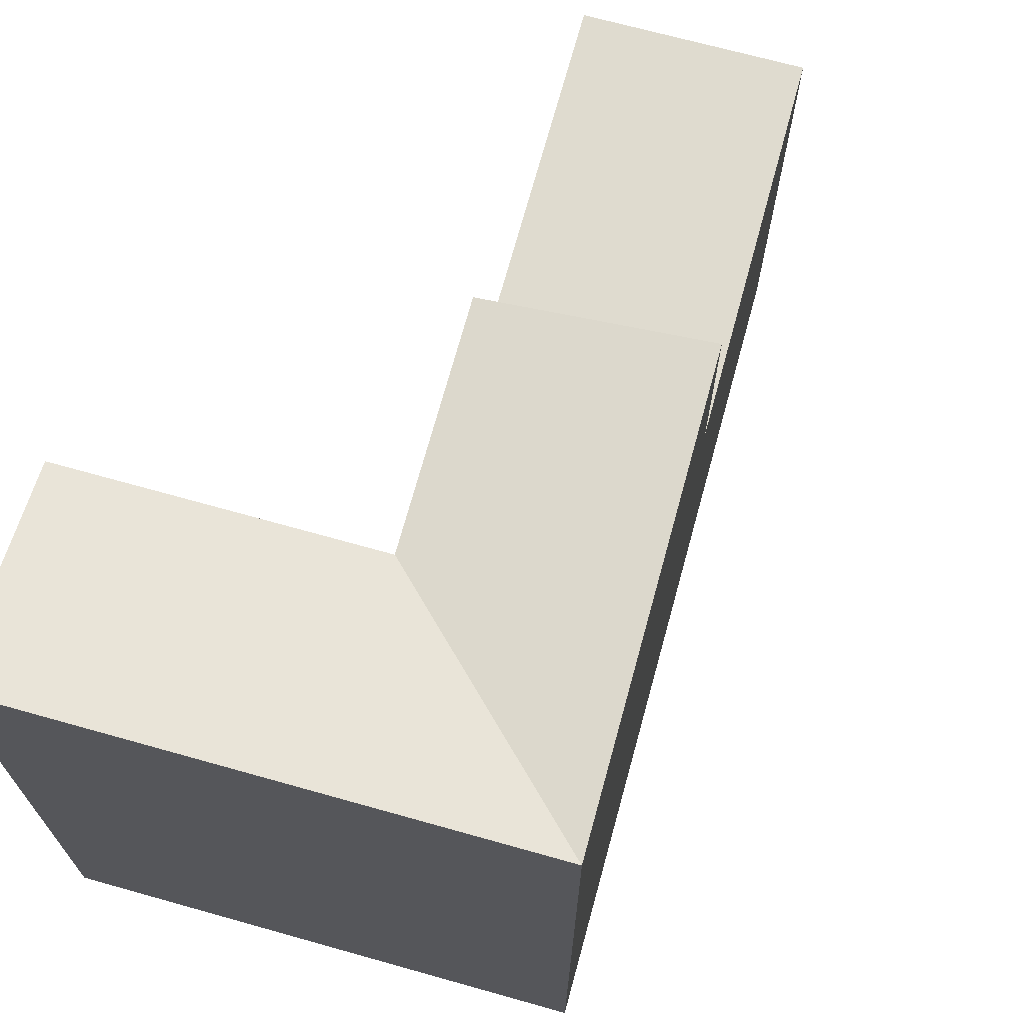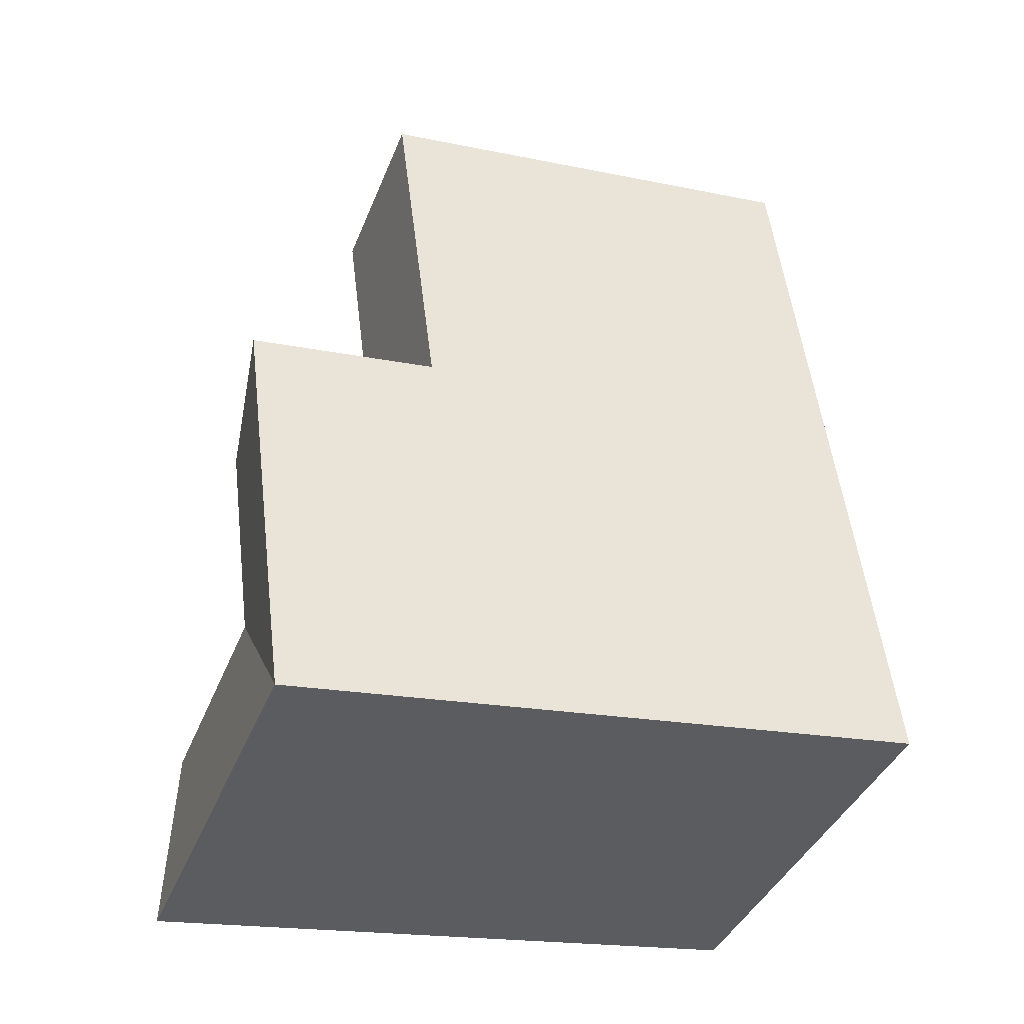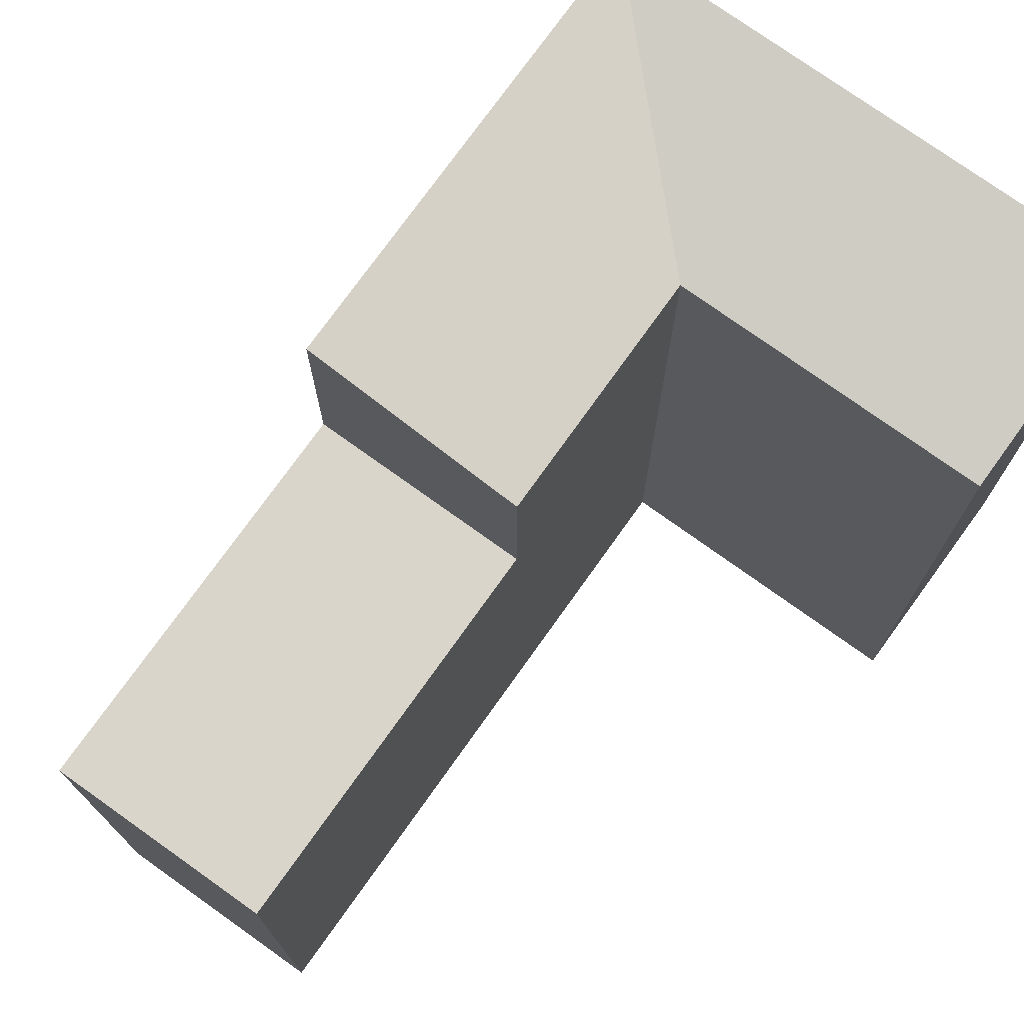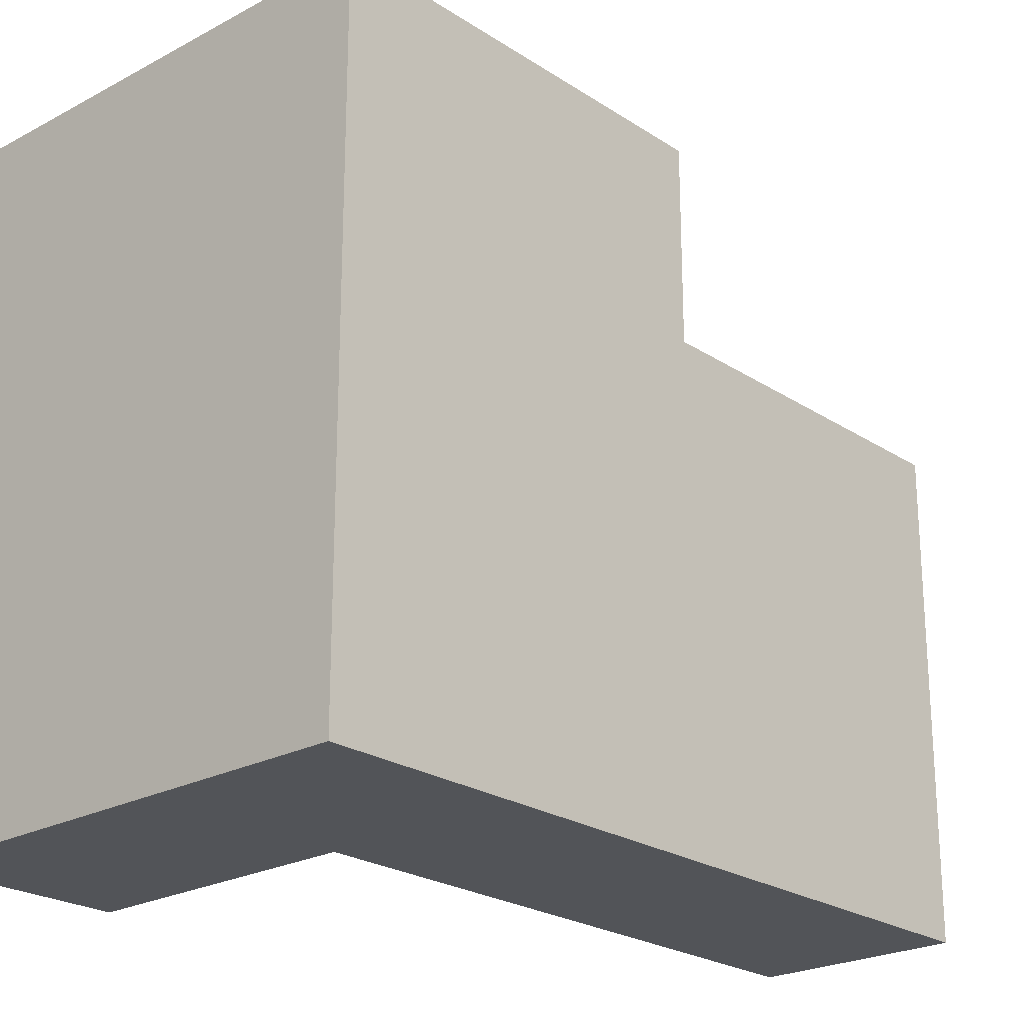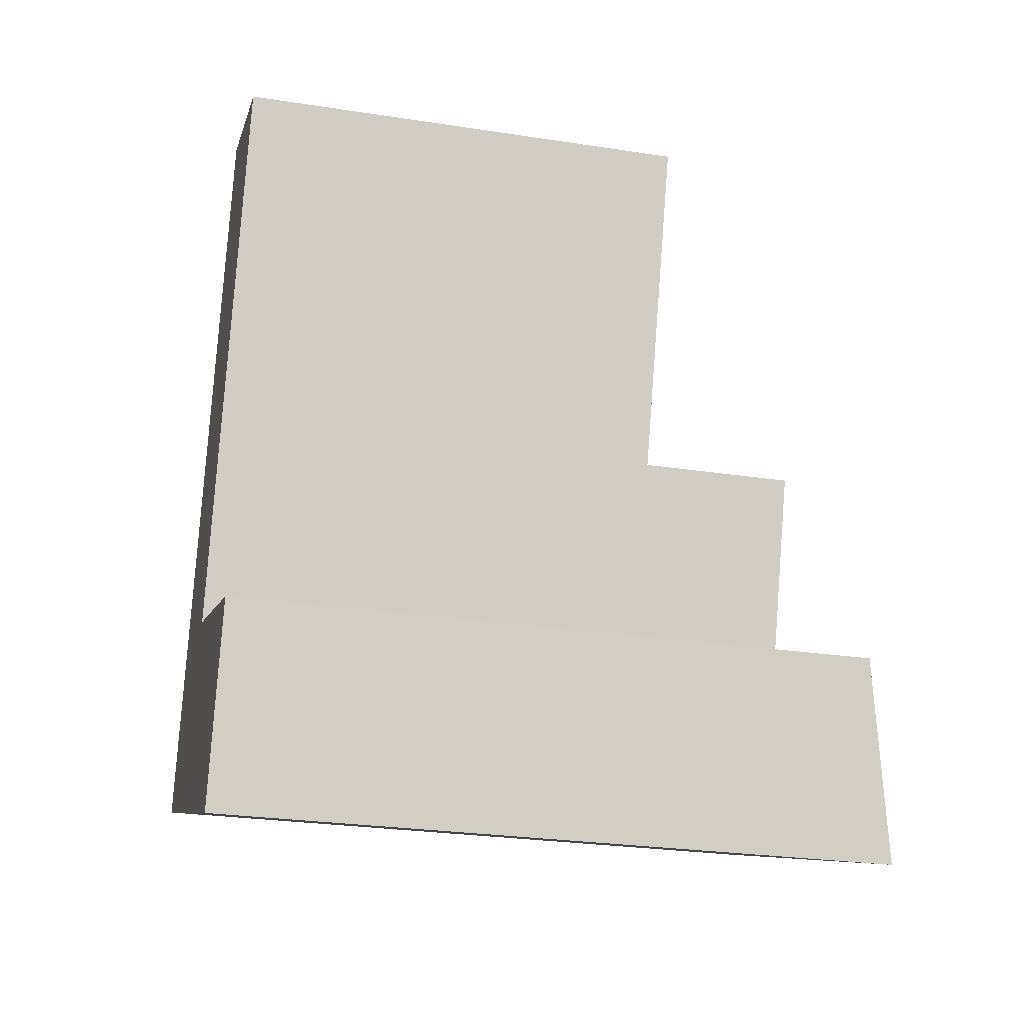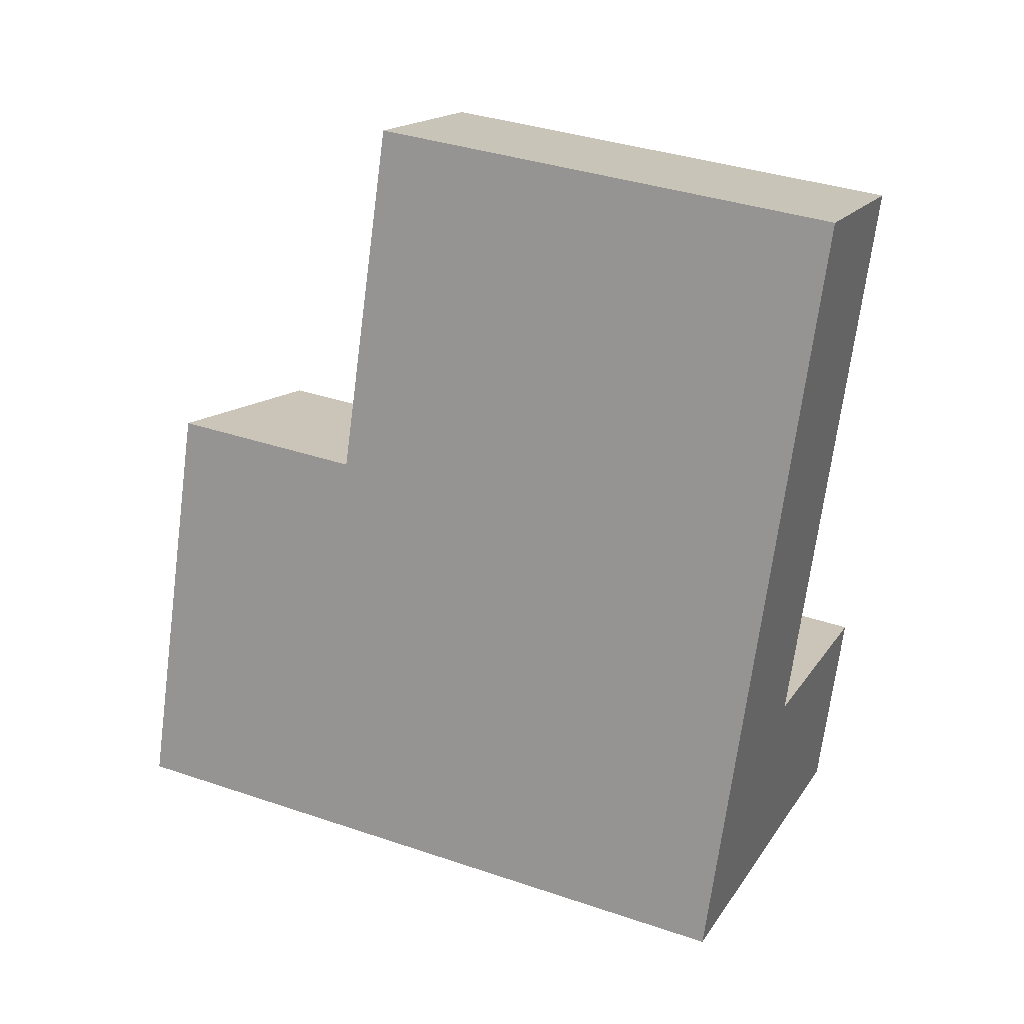
<metadata>
{"format":"obj","ext":"obj","renderer":"f3d","projection":"perspective","resolution":1024,"background":"white","views":[{"elev":70.5,"azim":-145.7,"up":"+Y"},{"elev":-19.0,"azim":-111.4,"up":"+Z"},{"elev":74.7,"azim":54.4,"up":"+Y"},{"elev":-23.2,"azim":-118.9,"up":"+Y"},{"elev":-27.1,"azim":76.7,"up":"+Z"},{"elev":37.0,"azim":-66.4,"up":"+Z"}]}
</metadata>
<code>
v  15.51 3.197e-16 -5.221
v  8.613 -2.599e-16 4.244
v  6.409 1.321e-16 -2.157
v  17.64 -7.387e-17 1.206
v  2.205 -3.92e-16 6.401
v  0 0 0
v  4.651 -8.27e-16 13.51
v  8.621 -1.533e-15 25.03
v  11.06 -6.949e-16 11.35
v  15.01 -1.398e-15 22.83
v  8.621 16.09 25.03
v  4.652 16.09 13.51
v  0.0004839 22.7 -0.0007191
v  2.205 22.7 6.401
v  4.652 22.7 13.5
v  6.409 22.7 -2.158
v  15.51 22.7 -5.221
v  8.614 21.58 4.243
v  11.06 16.09 11.35
v  11.06 21.58 11.35
v  15.01 16.09 22.83
v  17.64 21.58 1.206
g defaultobject
f 1 2 3
f 2 1 4
f 3 5 6
f 5 3 7
f 7 3 8
f 8 3 2
f 8 2 9
f 8 9 10
f 11 7 8
f 7 11 5
f 5 11 6
f 6 11 12
f 6 12 13
f 13 12 14
f 14 12 15
f 1 16 17
f 16 1 13
f 13 1 3
f 13 3 6
f 18 9 2
f 9 18 10
f 10 18 19
f 19 18 20
f 21 10 19
f 1 22 4
f 22 1 17
f 4 18 2
f 18 4 22
f 19 15 12
f 15 19 20
f 10 11 8
f 11 10 21
f 17 18 22
f 18 17 16
f 18 16 13
f 14 18 13
f 18 14 15
f 18 15 20
f 21 12 11
f 12 21 19

</code>
